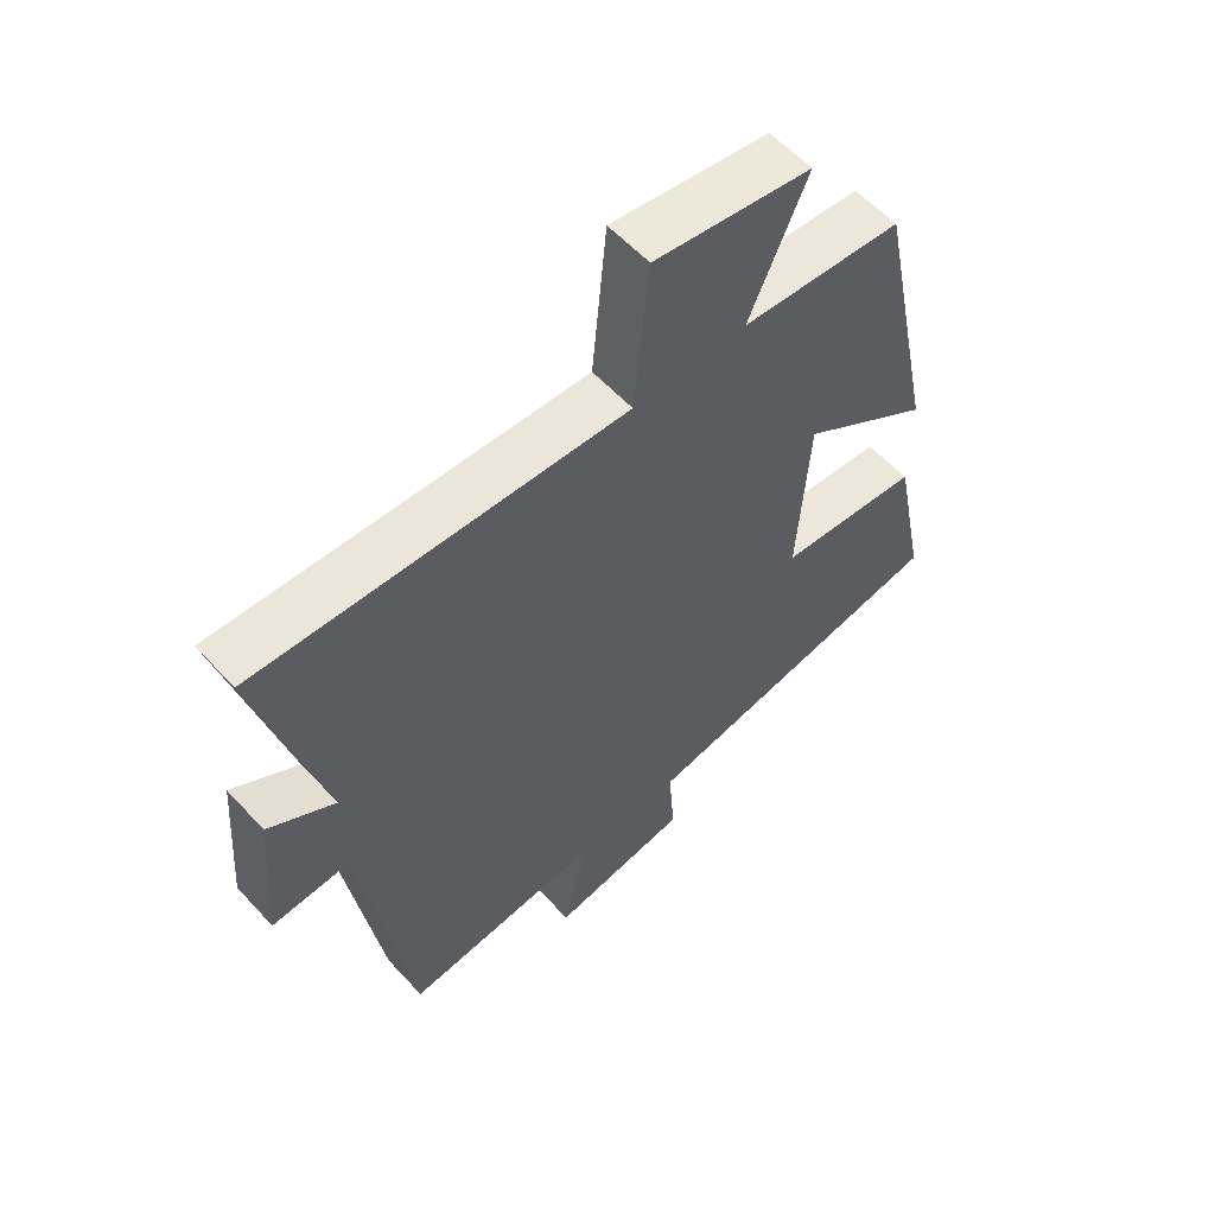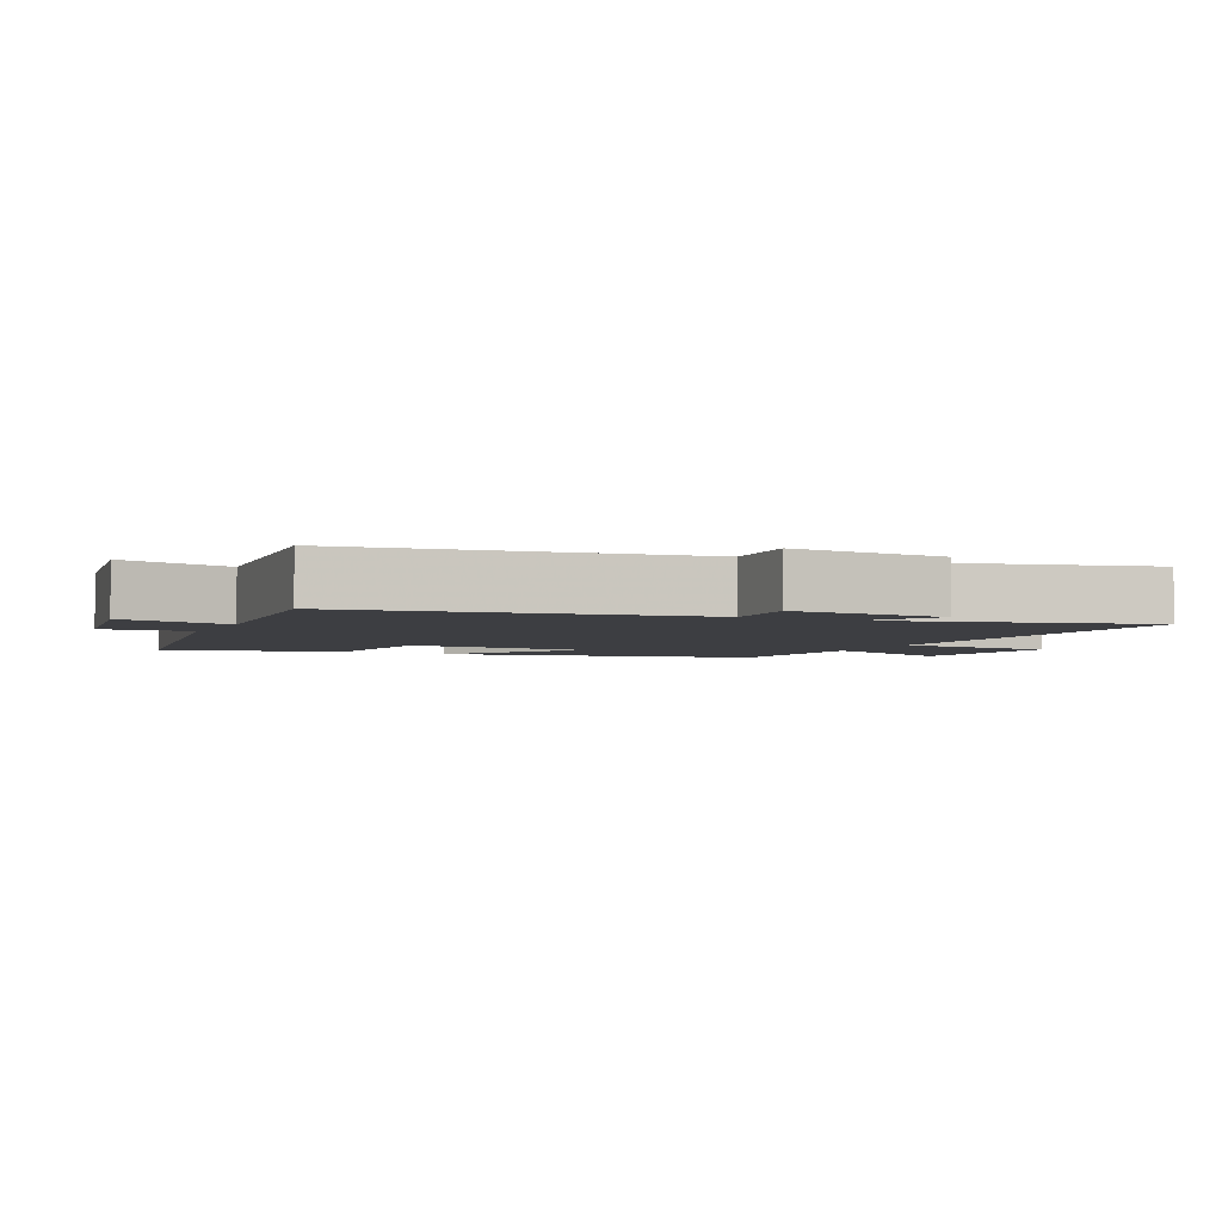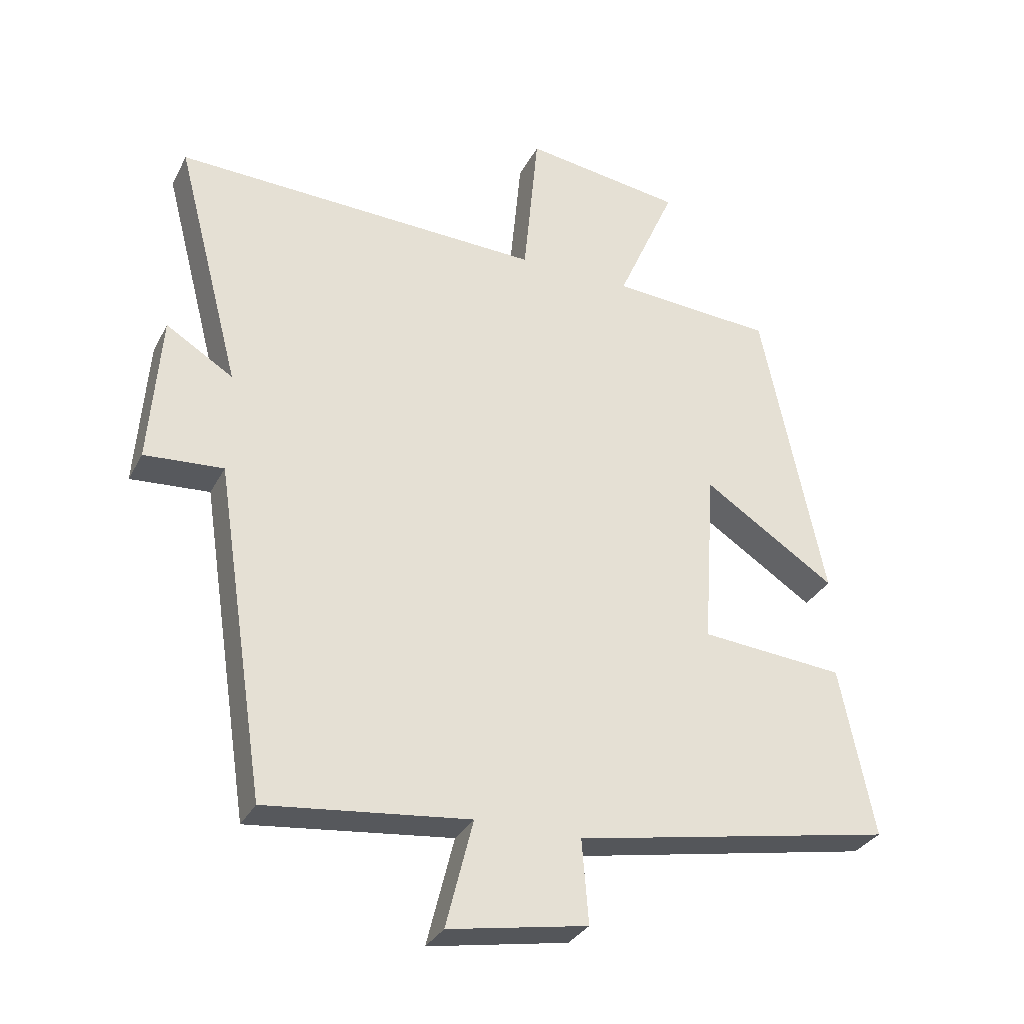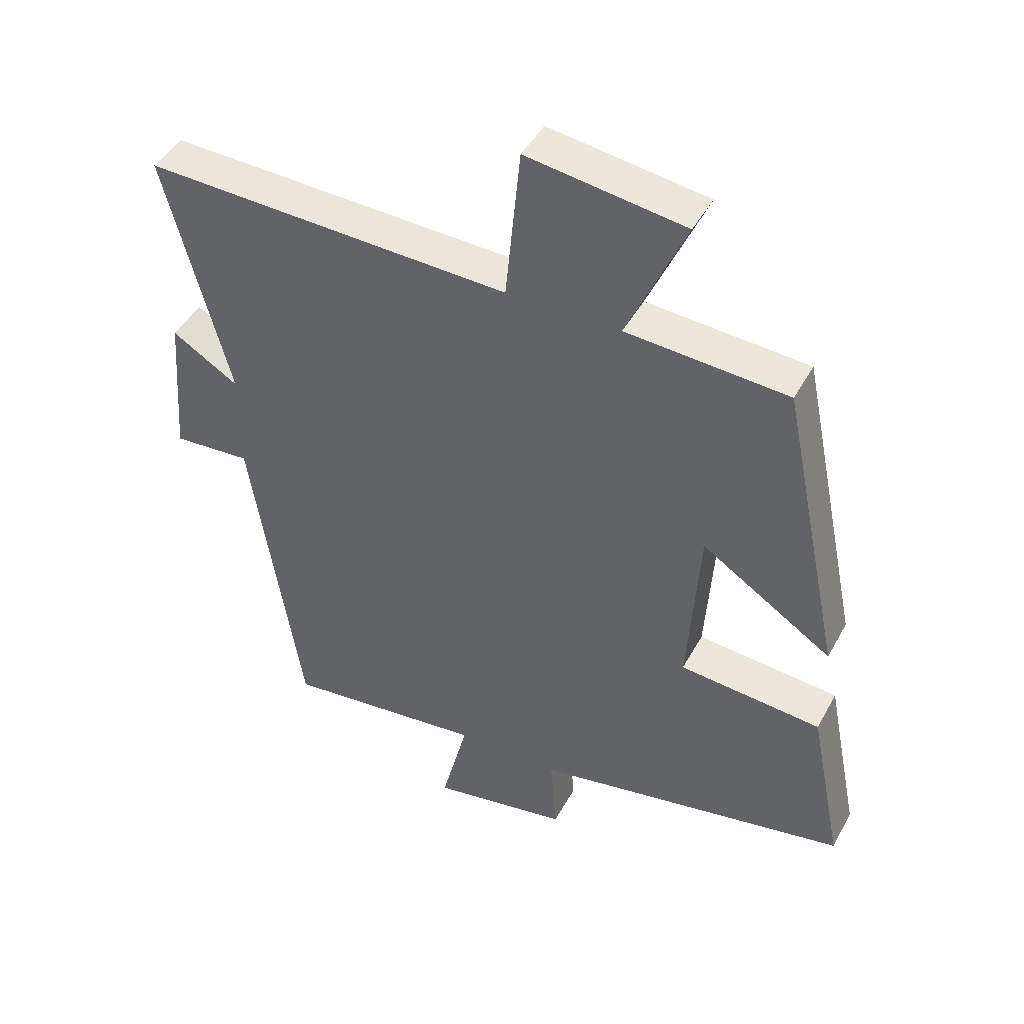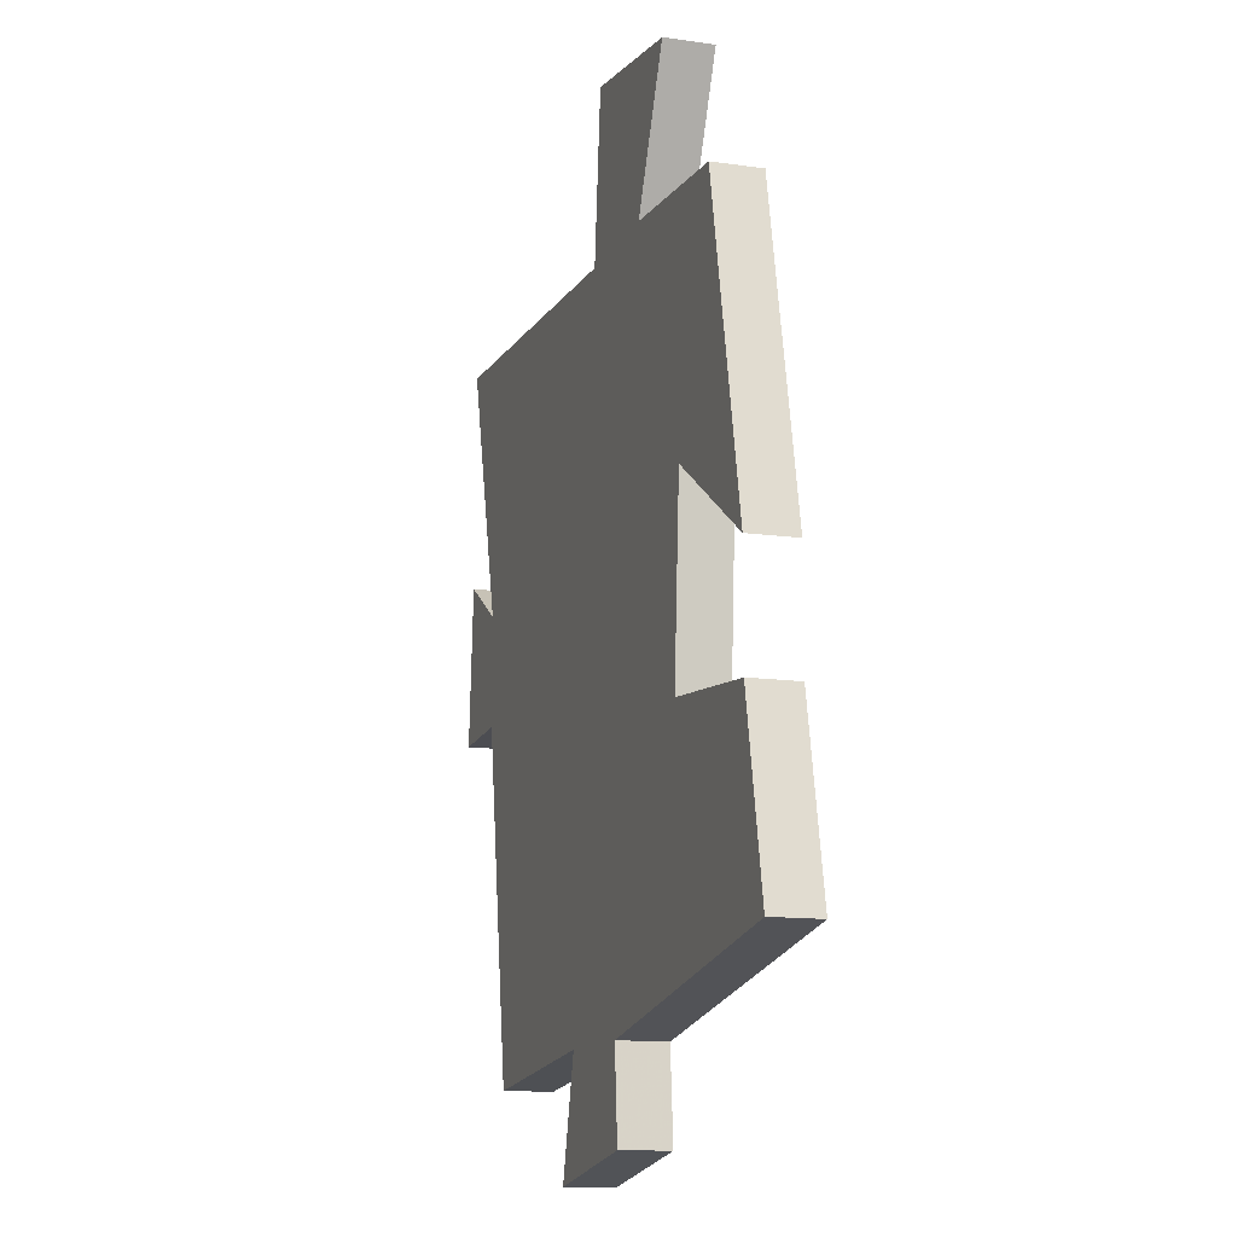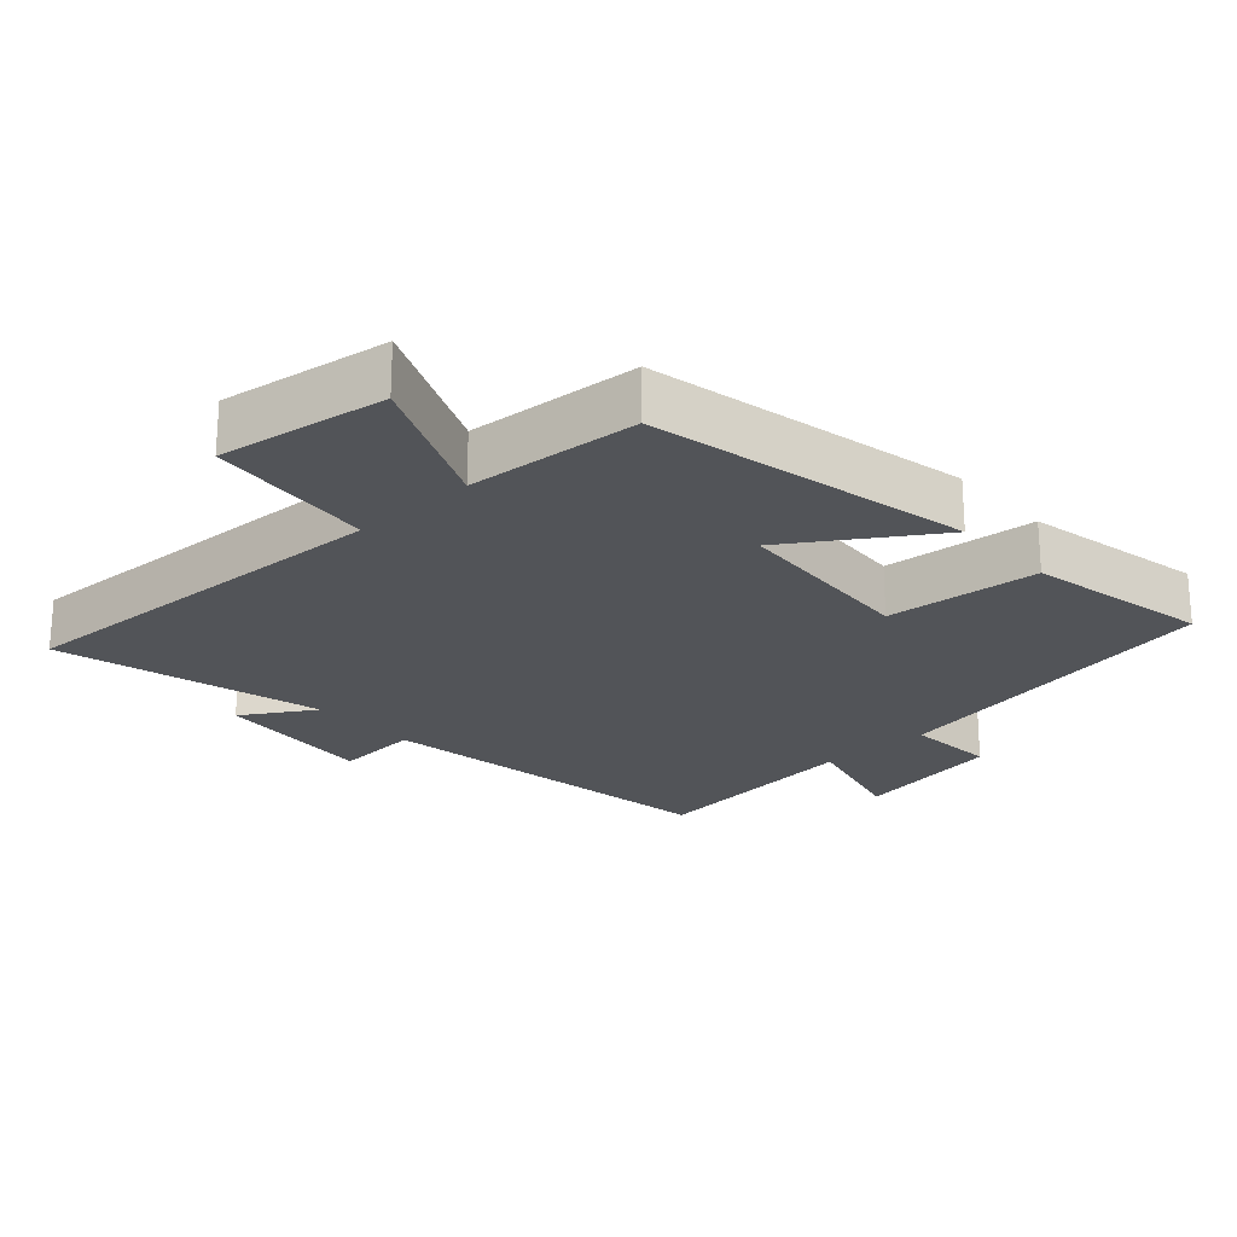
<metadata>
{"format":"obj","ext":"obj","renderer":"f3d","projection":"perspective","resolution":1024,"background":"white","views":[{"elev":57.9,"azim":-42.1,"up":"+Z"},{"elev":-3.6,"azim":-115.5,"up":"+Y"},{"elev":-31.4,"azim":-23.5,"up":"+Z"},{"elev":45.0,"azim":27.1,"up":"+Z"},{"elev":-12.8,"azim":71.7,"up":"+Z"},{"elev":-23.2,"azim":42.2,"up":"+Y"}]}
</metadata>
<code>
v 0.553 0.07 -0.408
v 0.057 0.07 -0.5
v 0.067 0.07 -0.629
v -0.149 0.07 -0.667
v -0.107 0.07 -0.5
v -0.422 0.07 -0.534
v -0.5 0.07 -0.022
v -0.622 0.07 -0.03
v -0.604 0.07 0.202
v -0.5 0.07 0.138
v -0.6 0.07 0.523
v -0.027 0.07 0.5
v -0.004 0.07 0.742
v 0.242 0.07 0.706
v 0.151 0.07 0.5
v 0.403 0.07 0.482
v 0.5 0.07 0.015
v 0.295 0.07 0.149
v 0.277 0.07 -0.125
v 0.5 0.07 -0.145
v 0.553 0 -0.408
v 0.057 0 -0.5
v 0.067 0 -0.629
v -0.149 0 -0.667
v -0.107 0 -0.5
v -0.422 0 -0.534
v -0.5 0 -0.022
v -0.622 0 -0.03
v -0.604 0 0.202
v -0.5 0 0.138
v -0.6 0 0.523
v -0.027 0 0.5
v -0.004 0 0.742
v 0.242 0 0.706
v 0.151 0 0.5
v 0.403 0 0.482
v 0.5 0 0.015
v 0.295 0 0.149
v 0.277 0 -0.125
v 0.5 0 -0.145
f 19 20 1 2
f 18 19 2
f 15 16 17 18
f 15 18 2
f 12 13 14 15
f 12 15 2
f 12 2 3
f 11 12 3
f 10 11 3
f 7 8 9 10
f 5 6 7 10
f 5 10 3
f 3 4 5
f 22 21 40 39
f 22 39 38
f 38 37 36 35
f 22 38 35
f 35 34 33 32
f 22 35 32
f 23 22 32
f 23 32 31
f 23 31 30
f 30 29 28 27
f 30 27 26 25
f 23 30 25
f 25 24 23
f 1 21 22 2
f 2 22 23 3
f 3 23 24 4
f 4 24 25 5
f 5 25 26 6
f 6 26 27 7
f 7 27 28 8
f 8 28 29 9
f 9 29 30 10
f 10 30 31 11
f 11 31 32 12
f 12 32 33 13
f 13 33 34 14
f 14 34 35 15
f 15 35 36 16
f 16 36 37 17
f 17 37 38 18
f 18 38 39 19
f 19 39 40 20
f 20 40 21 1

</code>
